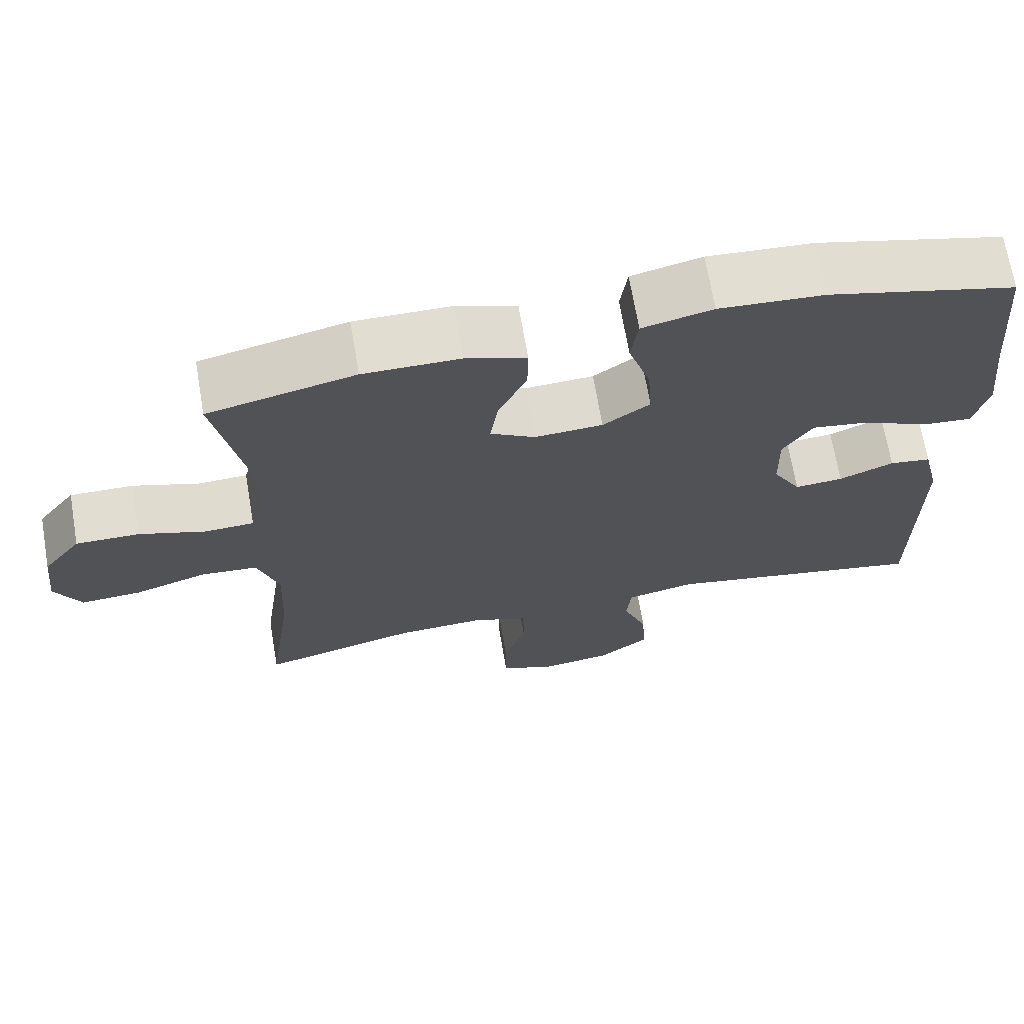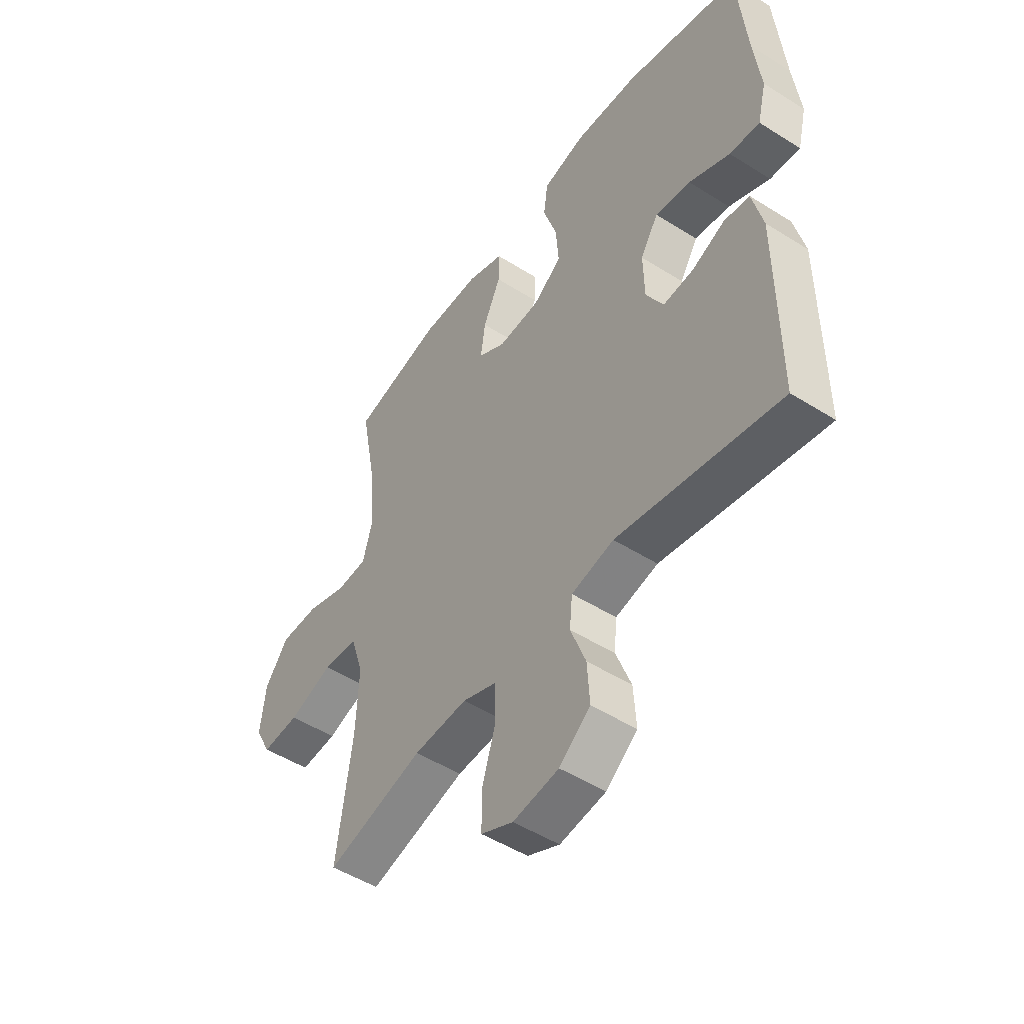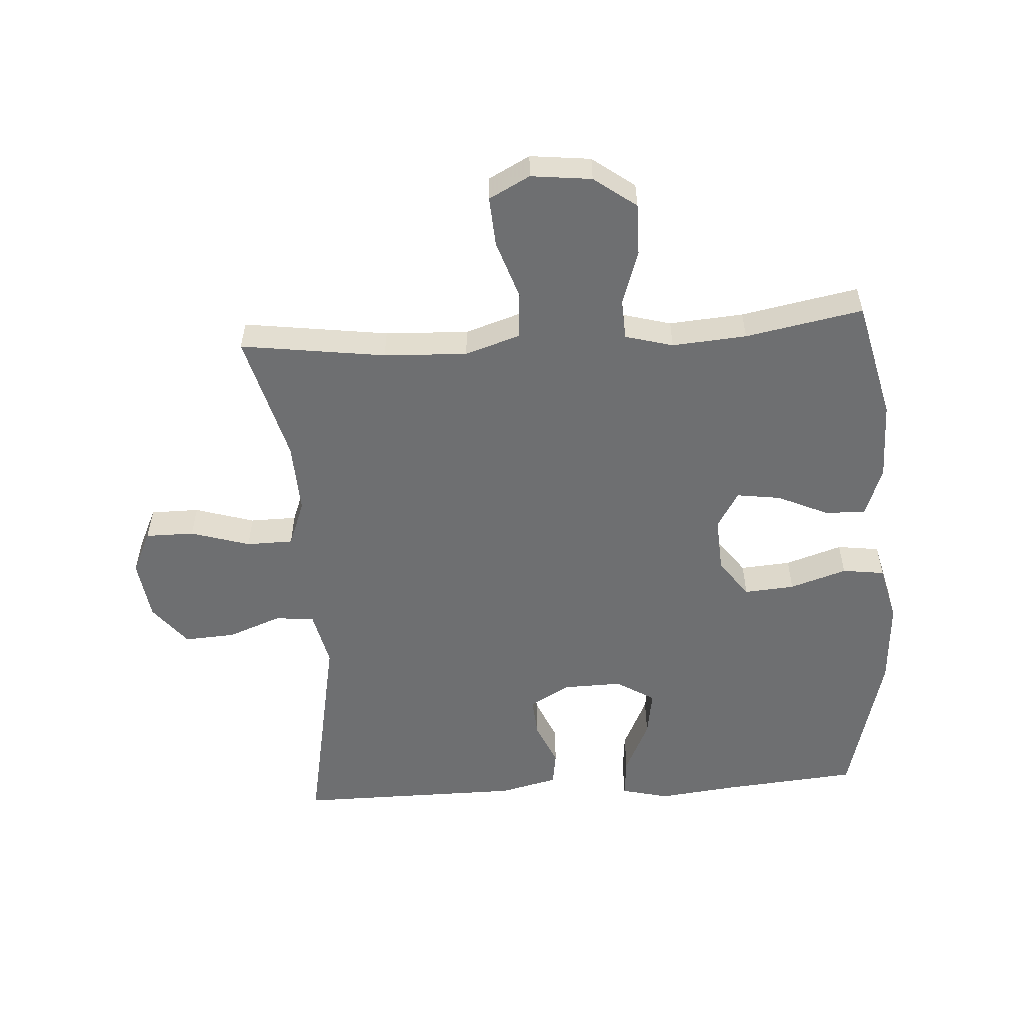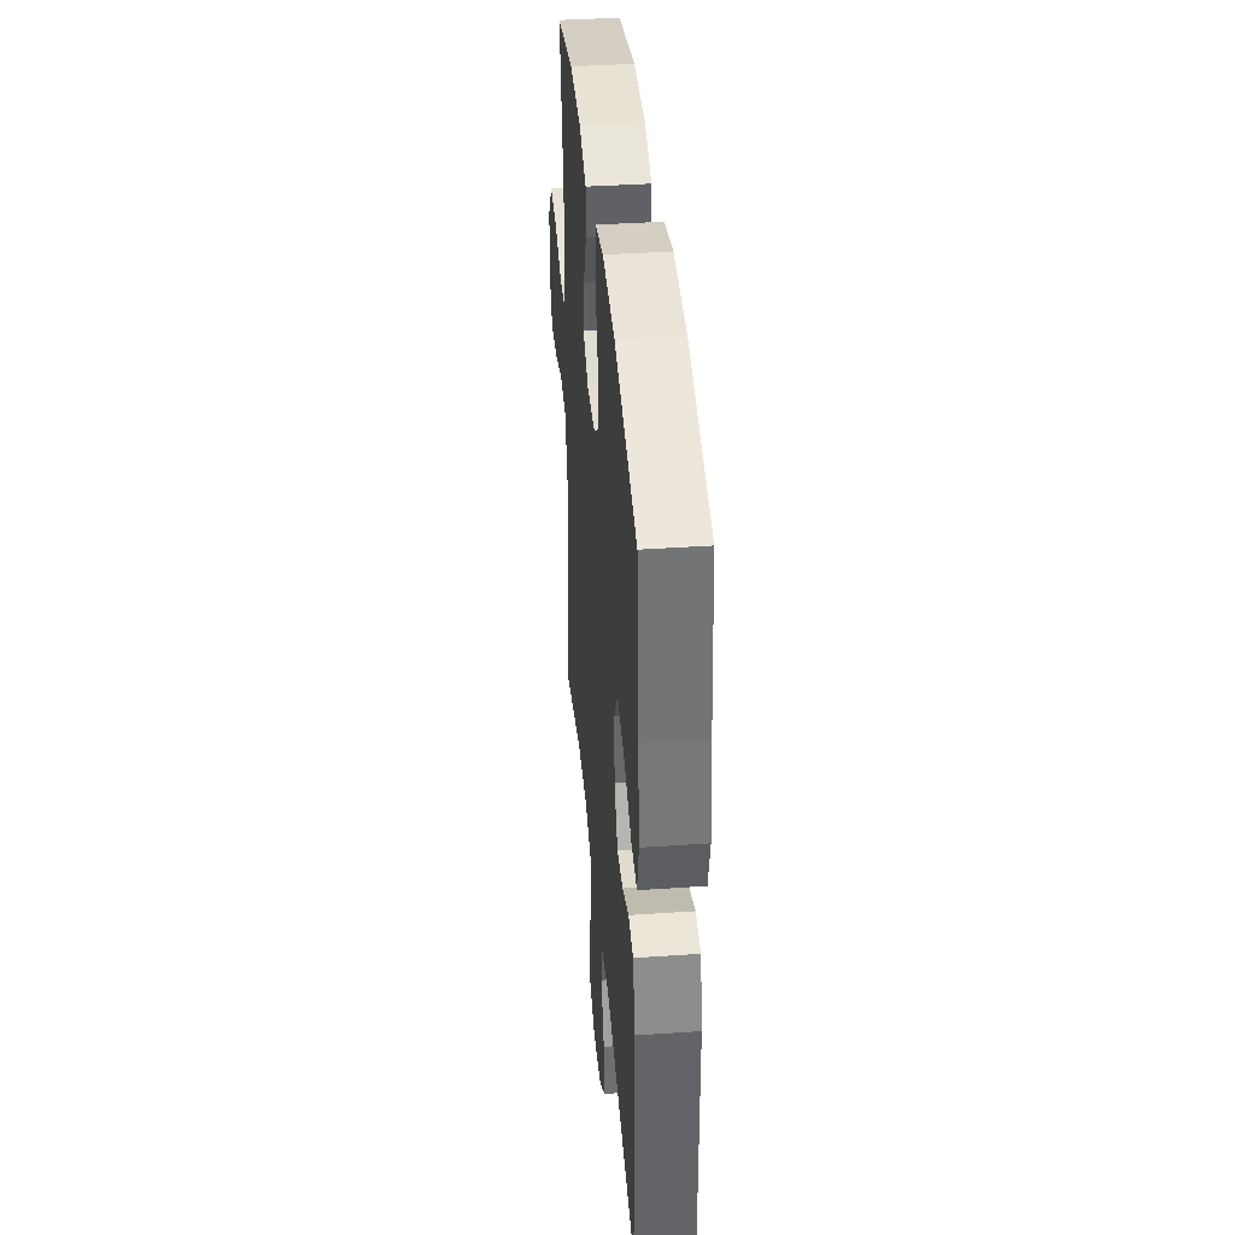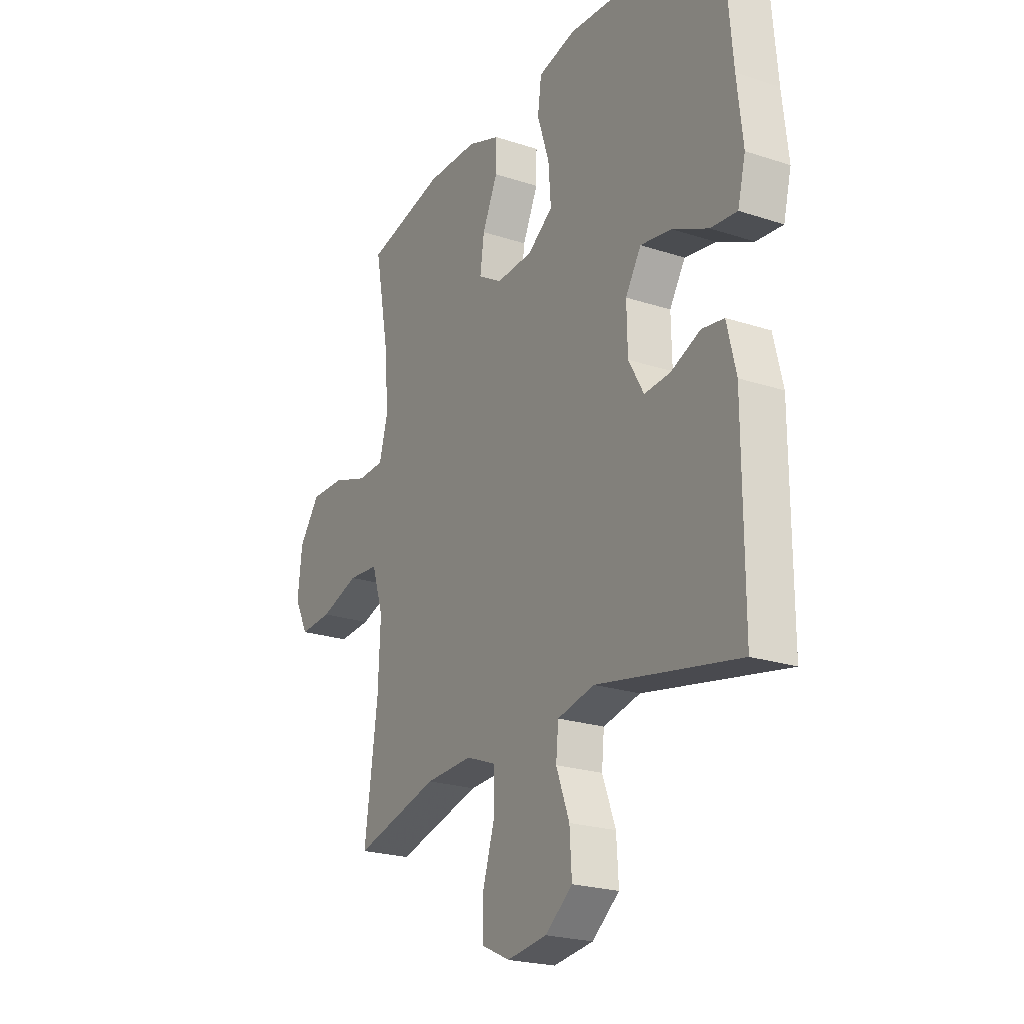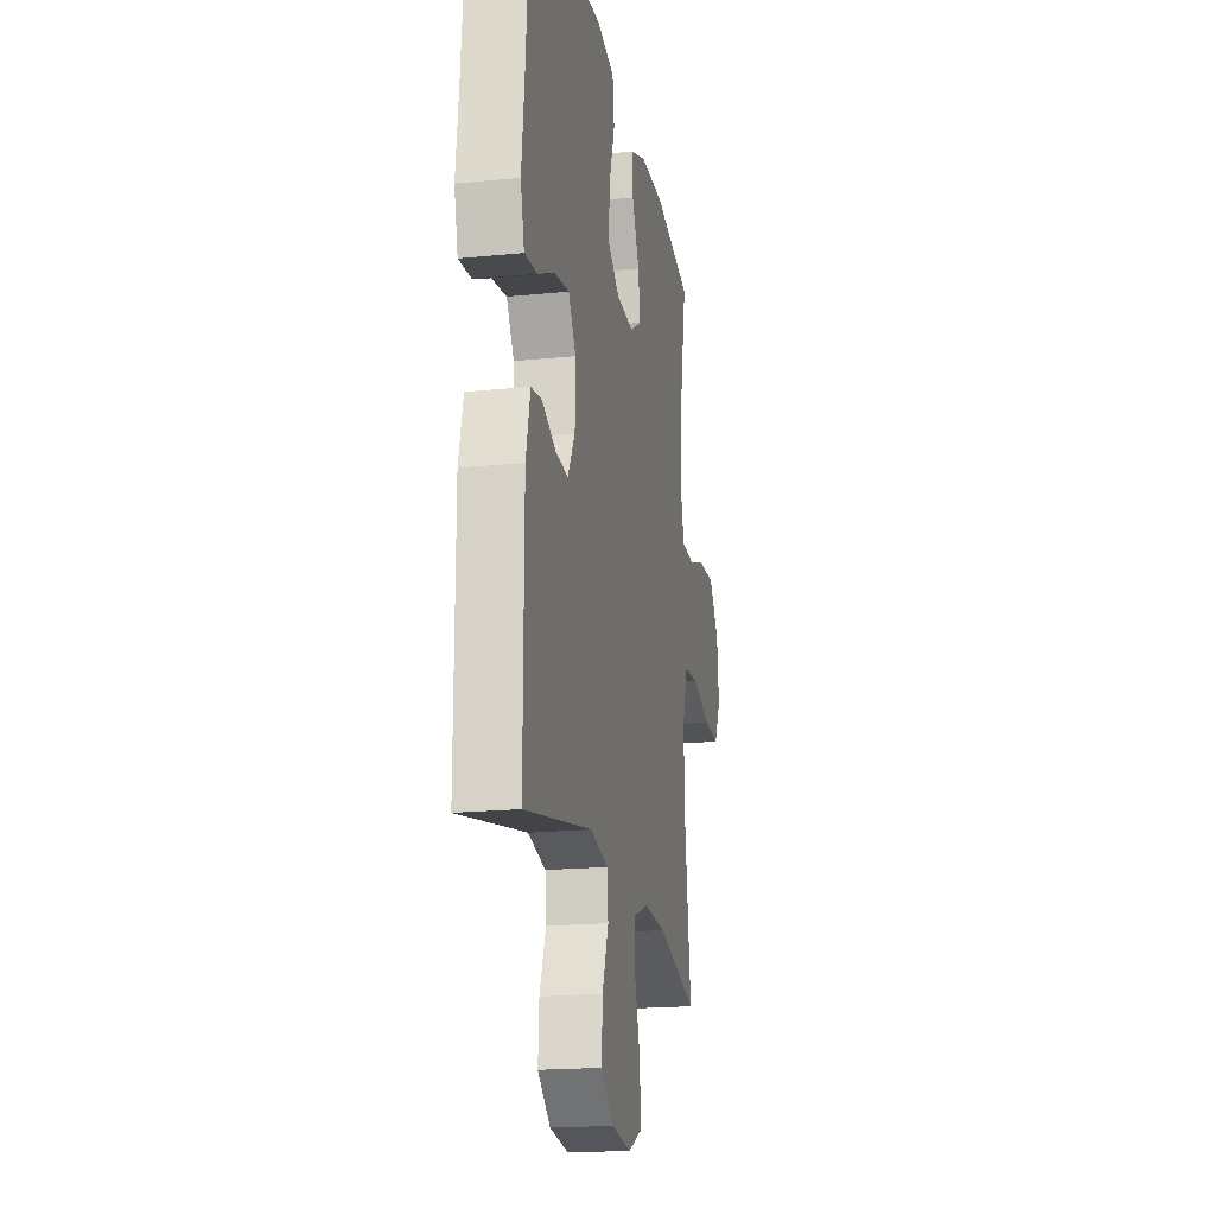
<metadata>
{"format":"obj","ext":"obj","renderer":"f3d","projection":"perspective","resolution":1024,"background":"white","views":[{"elev":69.1,"azim":-9.7,"up":"+Z"},{"elev":-50.0,"azim":55.2,"up":"+Z"},{"elev":-54.6,"azim":-86.2,"up":"+Y"},{"elev":39.3,"azim":85.1,"up":"+Z"},{"elev":-22.6,"azim":60.4,"up":"+Z"},{"elev":-18.7,"azim":100.9,"up":"+Z"}]}
</metadata>
<code>
v 0.5 0.07 0.5
v 0.519 0.07 0.283
v 0.533 0.07 0.16
v 0.514 0.07 0.084
v 0.45 0.07 0.09
v 0.363 0.07 0.131
v 0.288 0.07 0.143
v 0.25 0.07 0.082
v 0.252 0.07 -0.011
v 0.289 0.07 -0.076
v 0.352 0.07 -0.071
v 0.423 0.07 -0.041
v 0.477 0.07 -0.049
v 0.499 0.07 -0.141
v 0.5 0.07 -0.5
v 0.155 0.07 -0.433
v 0.065 0.07 -0.453
v 0.059 0.07 -0.515
v 0.091 0.07 -0.6
v 0.096 0.07 -0.681
v 0.03 0.07 -0.733
v -0.067 0.07 -0.746
v -0.135 0.07 -0.714
v -0.135 0.07 -0.637
v -0.106 0.07 -0.543
v -0.107 0.07 -0.469
v -0.18 0.07 -0.441
v -0.294 0.07 -0.446
v -0.5 0.07 -0.5
v -0.468 0.07 -0.27
v -0.462 0.07 -0.138
v -0.49 0.07 -0.051
v -0.564 0.07 -0.045
v -0.658 0.07 -0.076
v -0.737 0.07 -0.081
v -0.771 0.07 -0.016
v -0.76 0.07 0.08
v -0.71 0.07 0.147
v -0.628 0.07 0.146
v -0.541 0.07 0.117
v -0.477 0.07 0.12
v -0.456 0.07 0.196
v -0.465 0.07 0.314
v -0.5 0.07 0.5
v -0.309 0.07 0.545
v -0.184 0.07 0.544
v -0.105 0.07 0.515
v -0.106 0.07 0.451
v -0.143 0.07 0.37
v -0.153 0.07 0.3
v -0.095 0.07 0.265
v -0.006 0.07 0.27
v 0.055 0.07 0.314
v 0.049 0.07 0.394
v 0.02 0.07 0.484
v 0.029 0.07 0.551
v 0.12 0.07 0.573
v 0.256 0.07 0.564
v 0.5 0 0.5
v 0.519 0 0.283
v 0.533 0 0.16
v 0.514 0 0.084
v 0.45 0 0.09
v 0.363 0 0.131
v 0.288 0 0.143
v 0.25 0 0.082
v 0.252 0 -0.011
v 0.289 0 -0.076
v 0.352 0 -0.071
v 0.423 0 -0.041
v 0.477 0 -0.049
v 0.499 0 -0.141
v 0.5 0 -0.5
v 0.155 0 -0.433
v 0.065 0 -0.453
v 0.059 0 -0.515
v 0.091 0 -0.6
v 0.096 0 -0.681
v 0.03 0 -0.733
v -0.067 0 -0.746
v -0.135 0 -0.714
v -0.135 0 -0.637
v -0.106 0 -0.543
v -0.107 0 -0.469
v -0.18 0 -0.441
v -0.294 0 -0.446
v -0.5 0 -0.5
v -0.468 0 -0.27
v -0.462 0 -0.138
v -0.49 0 -0.051
v -0.564 0 -0.045
v -0.658 0 -0.076
v -0.737 0 -0.081
v -0.771 0 -0.016
v -0.76 0 0.08
v -0.71 0 0.147
v -0.628 0 0.146
v -0.541 0 0.117
v -0.477 0 0.12
v -0.456 0 0.196
v -0.465 0 0.314
v -0.5 0 0.5
v -0.309 0 0.545
v -0.184 0 0.544
v -0.105 0 0.515
v -0.106 0 0.451
v -0.143 0 0.37
v -0.153 0 0.3
v -0.095 0 0.265
v -0.006 0 0.27
v 0.055 0 0.314
v 0.049 0 0.394
v 0.02 0 0.484
v 0.029 0 0.551
v 0.12 0 0.573
v 0.256 0 0.564
f 58 1 2
f 57 58 2
f 56 57 2
f 55 56 2
f 54 55 2
f 4 5 6
f 3 4 6
f 2 3 6
f 54 2 6
f 53 54 6
f 52 53 6 7
f 51 52 7 8
f 47 48 49
f 46 47 49
f 45 46 49
f 44 45 49
f 43 44 49
f 42 43 49 50
f 41 42 50 51
f 38 39 40
f 37 38 40
f 36 37 40
f 35 36 40
f 34 35 40
f 33 34 40
f 32 33 40 41
f 51 8 9
f 41 51 9
f 32 41 9
f 31 32 9
f 28 29 30
f 31 9 10
f 30 31 10
f 28 30 10
f 27 28 10
f 23 24 25
f 22 23 25
f 21 22 25
f 20 21 25
f 19 20 25
f 18 19 25
f 17 18 25 26
f 27 10 11
f 26 27 11
f 17 26 11
f 16 17 11
f 14 15 16
f 13 14 16
f 12 13 16
f 11 12 16
f 60 59 116
f 60 116 115
f 60 115 114
f 60 114 113
f 60 113 112
f 64 63 62
f 64 62 61
f 64 61 60
f 64 60 112
f 64 112 111
f 65 64 111 110
f 66 65 110 109
f 107 106 105
f 107 105 104
f 107 104 103
f 107 103 102
f 107 102 101
f 108 107 101 100
f 109 108 100 99
f 98 97 96
f 98 96 95
f 98 95 94
f 98 94 93
f 98 93 92
f 98 92 91
f 99 98 91 90
f 67 66 109
f 67 109 99
f 67 99 90
f 67 90 89
f 88 87 86
f 68 67 89
f 68 89 88
f 68 88 86
f 68 86 85
f 83 82 81
f 83 81 80
f 83 80 79
f 83 79 78
f 83 78 77
f 83 77 76
f 84 83 76 75
f 69 68 85
f 69 85 84
f 69 84 75
f 69 75 74
f 74 73 72
f 74 72 71
f 74 71 70
f 74 70 69
f 1 59 60 2
f 2 60 61 3
f 3 61 62 4
f 4 62 63 5
f 5 63 64 6
f 6 64 65 7
f 7 65 66 8
f 8 66 67 9
f 9 67 68 10
f 10 68 69 11
f 11 69 70 12
f 12 70 71 13
f 13 71 72 14
f 14 72 73 15
f 15 73 74 16
f 16 74 75 17
f 17 75 76 18
f 18 76 77 19
f 19 77 78 20
f 20 78 79 21
f 21 79 80 22
f 22 80 81 23
f 23 81 82 24
f 24 82 83 25
f 25 83 84 26
f 26 84 85 27
f 27 85 86 28
f 28 86 87 29
f 29 87 88 30
f 30 88 89 31
f 31 89 90 32
f 32 90 91 33
f 33 91 92 34
f 34 92 93 35
f 35 93 94 36
f 36 94 95 37
f 37 95 96 38
f 38 96 97 39
f 39 97 98 40
f 40 98 99 41
f 41 99 100 42
f 42 100 101 43
f 43 101 102 44
f 44 102 103 45
f 45 103 104 46
f 46 104 105 47
f 47 105 106 48
f 48 106 107 49
f 49 107 108 50
f 50 108 109 51
f 51 109 110 52
f 52 110 111 53
f 53 111 112 54
f 54 112 113 55
f 55 113 114 56
f 56 114 115 57
f 57 115 116 58
f 58 116 59 1

</code>
